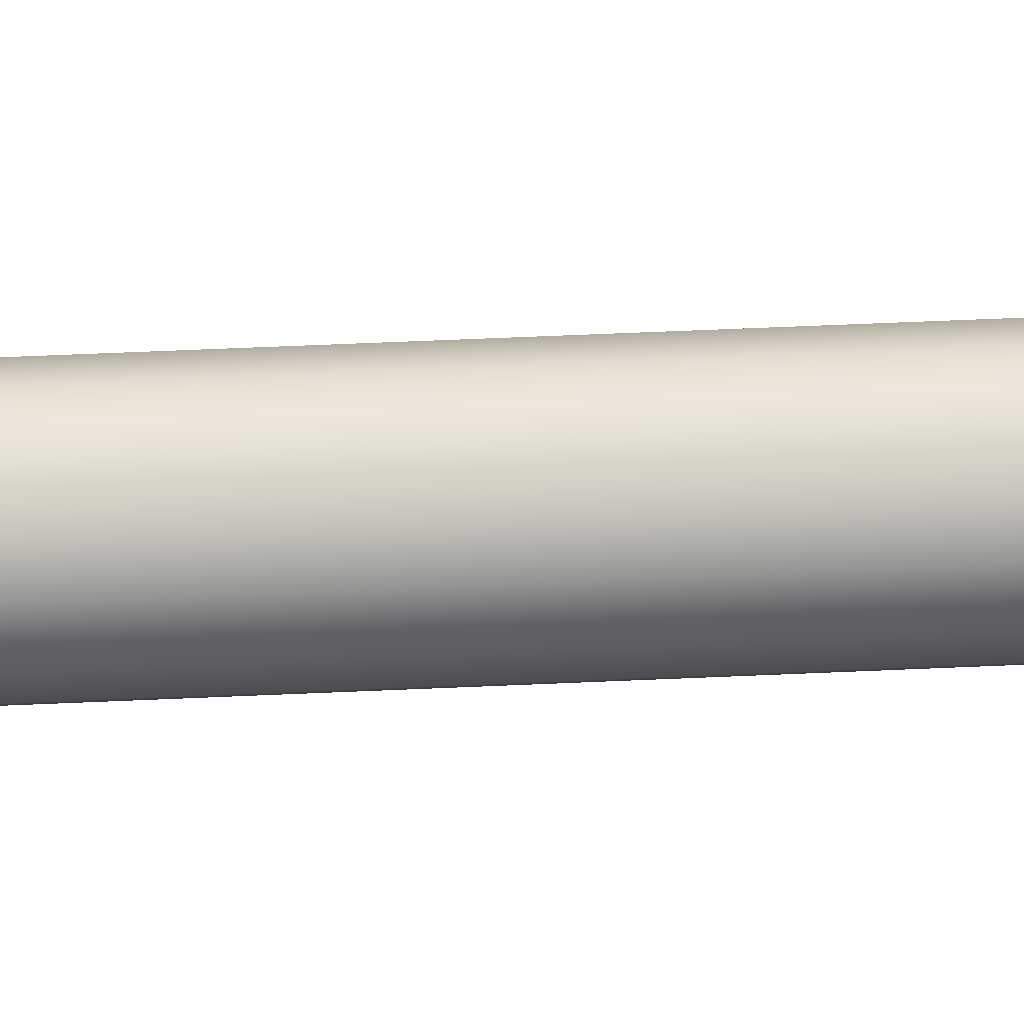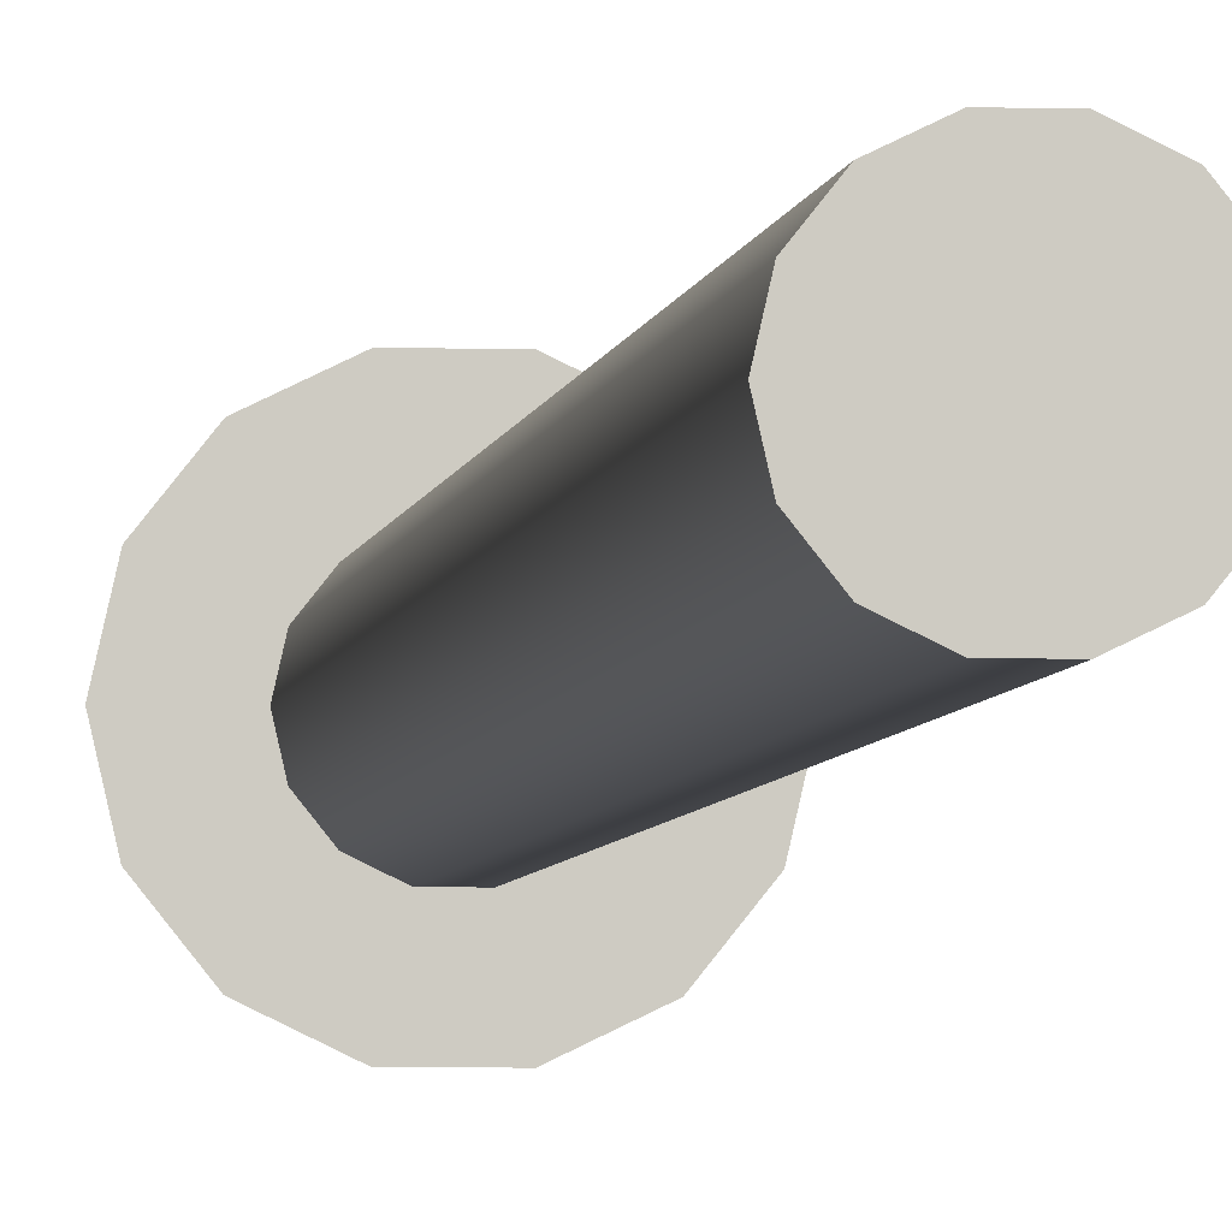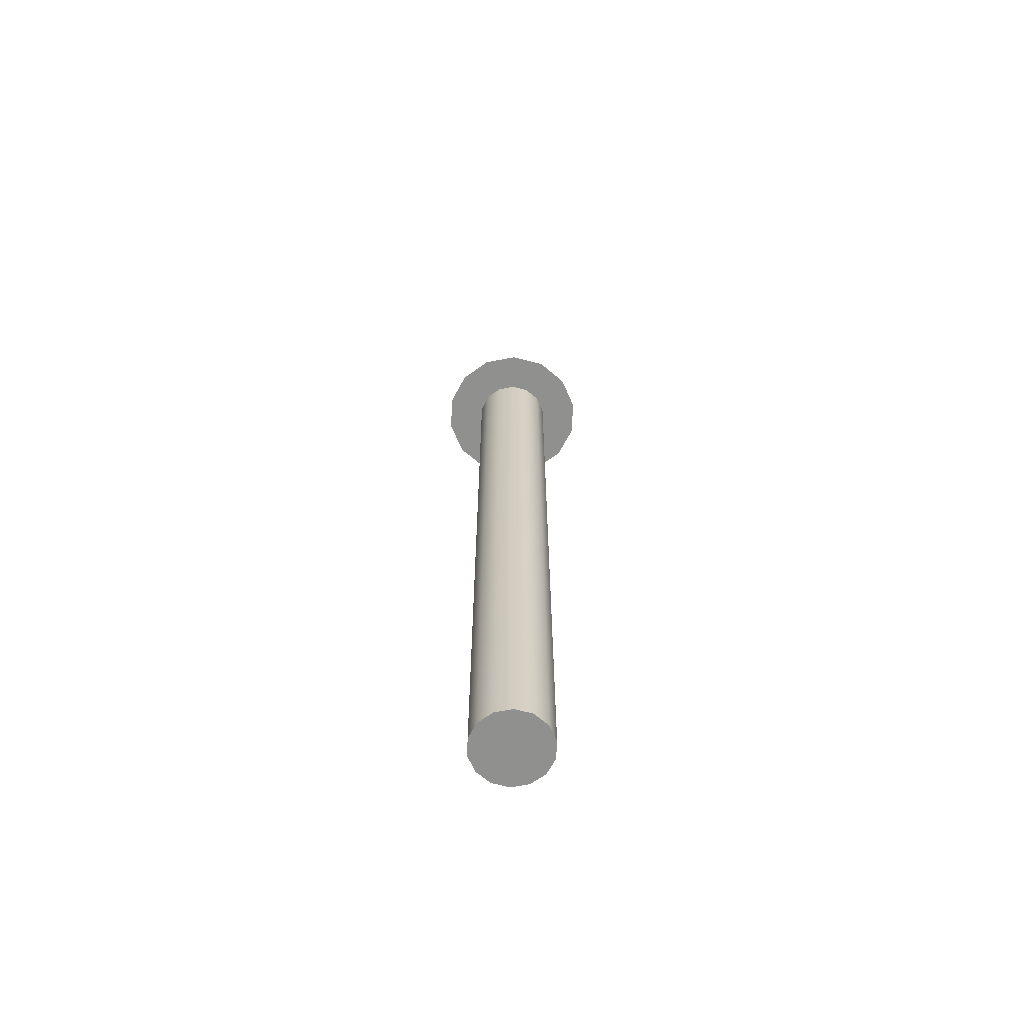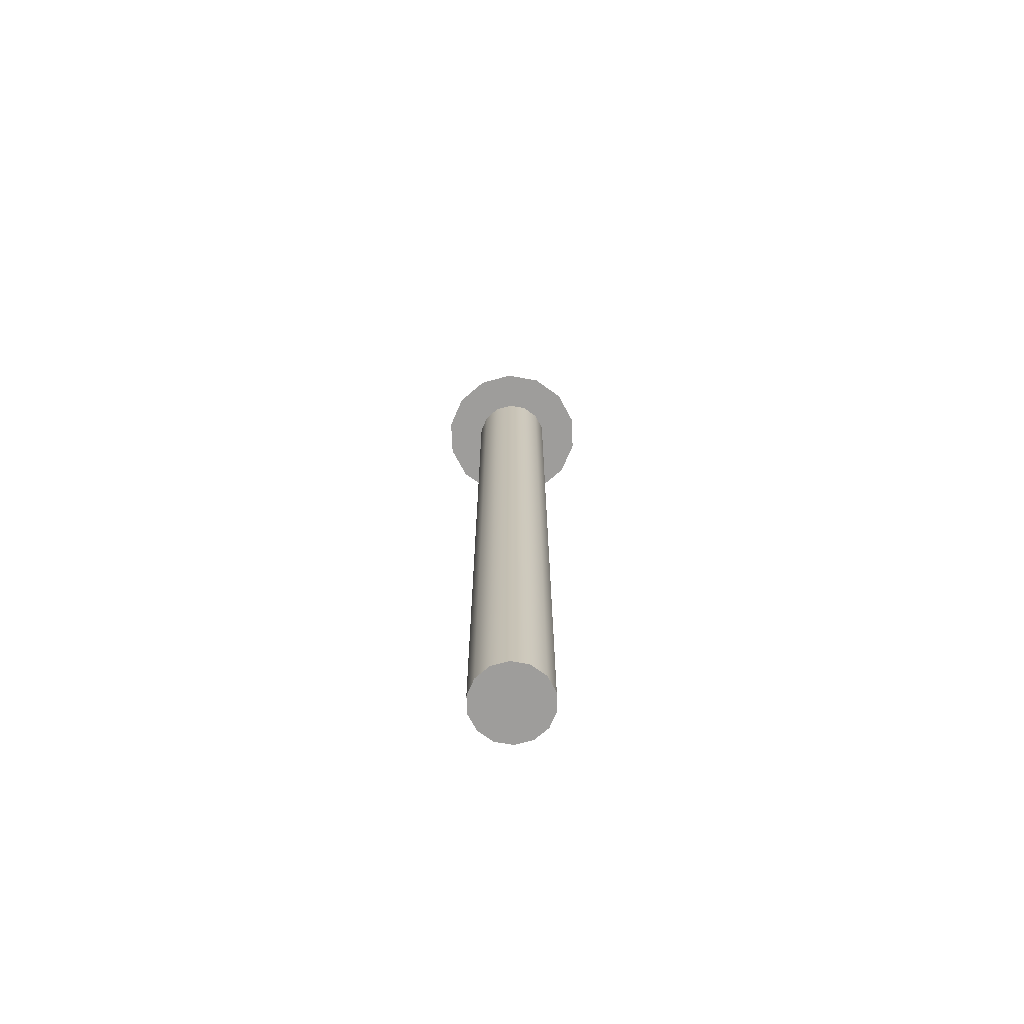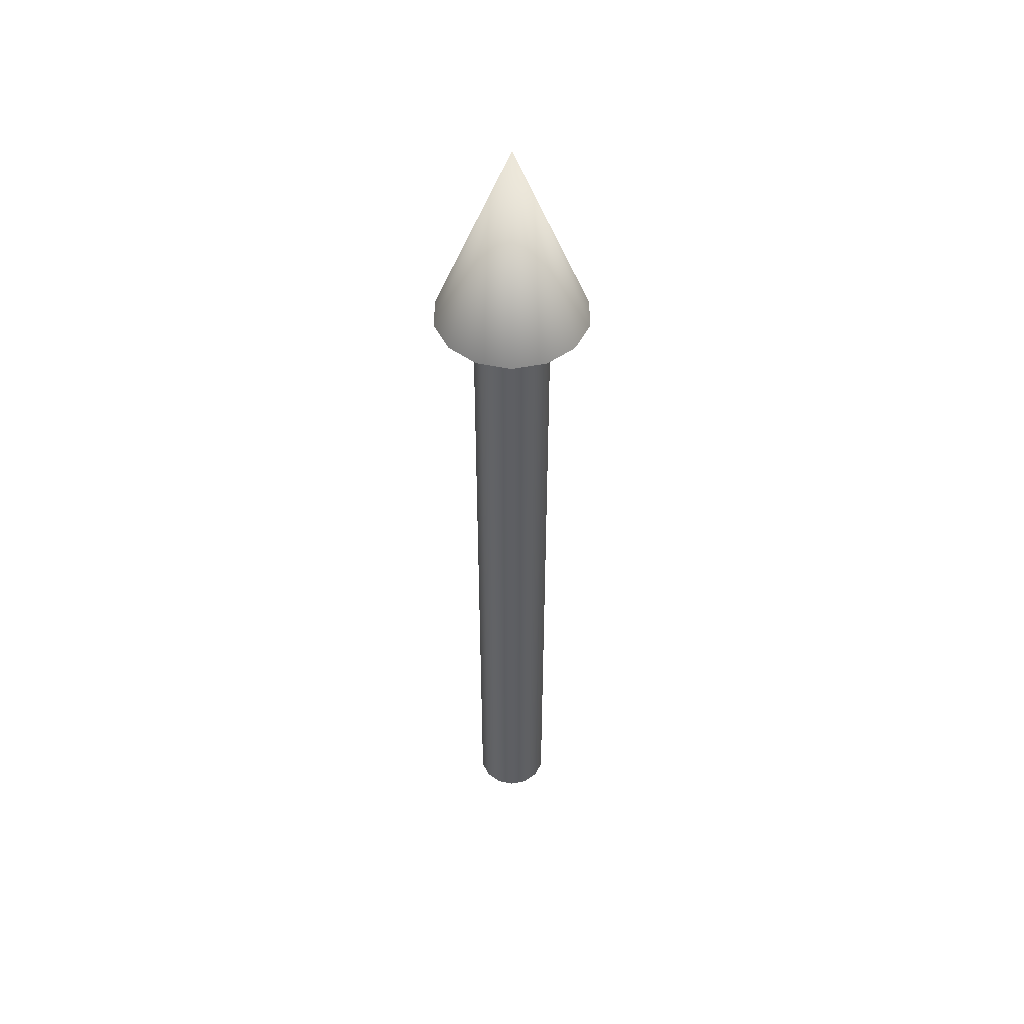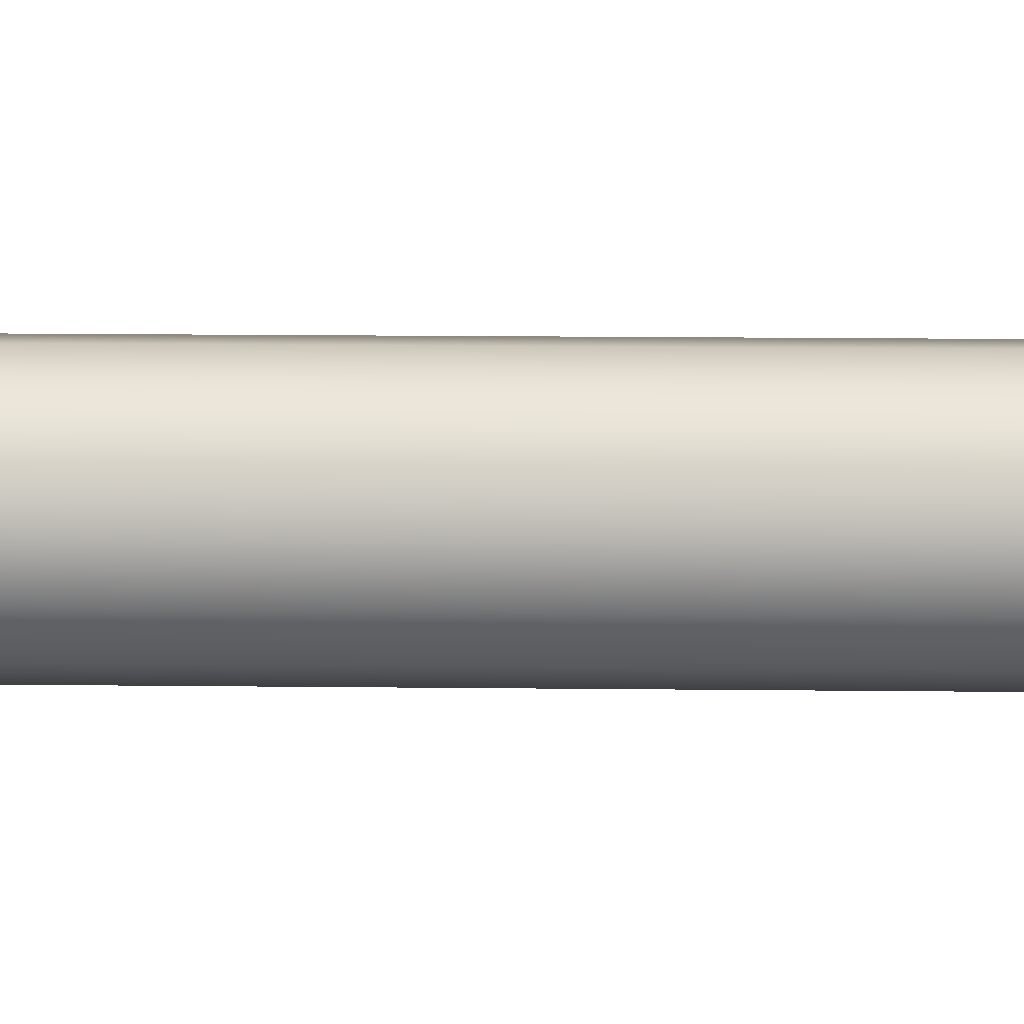
<metadata>
{"format":"obj","ext":"obj","renderer":"f3d","projection":"perspective","resolution":1024,"background":"white","views":[{"elev":48.8,"azim":87.0,"up":"+Y"},{"elev":-3.8,"azim":173.3,"up":"+Y"},{"elev":-65.6,"azim":10.7,"up":"+Z"},{"elev":-70.7,"azim":118.2,"up":"+Z"},{"elev":48.4,"azim":-63.8,"up":"+Z"},{"elev":8.3,"azim":92.5,"up":"+Y"}]}
</metadata>
<code>
v 0.04 0 0
v 0.03604 0.01735 0
v 0.02494 0.03127 0
v 0.008901 0.039 0
v -0.008901 0.039 0
v -0.02494 0.03127 0
v -0.03604 0.01735 0
v -0.04 0 0
v -0.03604 -0.01735 0
v -0.02494 -0.03127 0
v -0.008901 -0.039 0
v 0.008901 -0.039 0
v 0.02494 -0.03127 0
v 0.03604 -0.01735 0
v 0.04 0 0
v 0.03604 0.01735 0
v 0.02494 0.03127 0
v 0.008901 0.039 0
v -0.008901 0.039 0
v -0.02494 0.03127 0
v -0.03604 0.01735 0
v -0.04 0 0
v -0.03604 -0.01735 0
v -0.02494 -0.03127 0
v -0.008901 -0.039 0
v 0.008901 -0.039 0
v 0.02494 -0.03127 0
v 0.03604 -0.01735 0
v 0.04 0 0.8
v 0.03604 0.01735 0.8
v 0.02494 0.03127 0.8
v 0.008901 0.039 0.8
v -0.008901 0.039 0.8
v -0.02494 0.03127 0.8
v -0.03604 0.01735 0.8
v -0.04 0 0.8
v -0.03604 -0.01735 0.8
v -0.02494 -0.03127 0.8
v -0.008901 -0.039 0.8
v 0.008901 -0.039 0.8
v 0.02494 -0.03127 0.8
v 0.03604 -0.01735 0.8
v 0.04 0 0.8
v 0.03604 0.01735 0.8
v 0.02494 0.03127 0.8
v 0.008901 0.039 0.8
v -0.008901 0.039 0.8
v -0.02494 0.03127 0.8
v -0.03604 0.01735 0.8
v -0.04 0 0.8
v -0.03604 -0.01735 0.8
v -0.02494 -0.03127 0.8
v -0.008901 -0.039 0.8
v 0.008901 -0.039 0.8
v 0.02494 -0.03127 0.8
v 0.03604 -0.01735 0.8
v 0.08 0 0.8
v 0.07208 0.03471 0.8
v 0.04988 0.06255 0.8
v 0.0178 0.07799 0.8
v -0.0178 0.07799 0.8
v -0.04988 0.06255 0.8
v -0.07208 0.03471 0.8
v -0.08 0 0.8
v -0.07208 -0.03471 0.8
v -0.04988 -0.06255 0.8
v -0.0178 -0.07799 0.8
v 0.0178 -0.07799 0.8
v 0.04988 -0.06255 0.8
v 0.07208 -0.03471 0.8
v 0 0 1
v 0.08 0 0.8
v 0.07208 0.03471 0.8
v 0.04988 0.06255 0.8
v 0.0178 0.07799 0.8
v -0.0178 0.07799 0.8
v -0.04988 0.06255 0.8
v -0.07208 0.03471 0.8
v -0.08 0 0.8
v -0.07208 -0.03471 0.8
v -0.04988 -0.06255 0.8
v -0.0178 -0.07799 0.8
v 0.0178 -0.07799 0.8
v 0.04988 -0.06255 0.8
v 0.07208 -0.03471 0.8
f 1 3 2
f 1 4 3
f 1 5 4
f 1 6 5
f 1 7 6
f 1 8 7
f 1 9 8
f 1 10 9
f 1 11 10
f 1 12 11
f 1 13 12
f 1 14 13
f 15 30 29
f 15 16 30
f 16 31 30
f 16 17 31
f 17 32 31
f 17 18 32
f 18 33 32
f 18 19 33
f 19 34 33
f 19 20 34
f 20 35 34
f 20 21 35
f 21 36 35
f 21 22 36
f 22 37 36
f 22 23 37
f 23 38 37
f 23 24 38
f 24 39 38
f 24 25 39
f 25 40 39
f 25 26 40
f 26 41 40
f 26 27 41
f 27 42 41
f 27 28 42
f 28 29 42
f 28 15 29
f 43 58 57
f 43 44 58
f 44 59 58
f 44 45 59
f 45 60 59
f 45 46 60
f 46 61 60
f 46 47 61
f 47 62 61
f 47 48 62
f 48 63 62
f 48 49 63
f 49 64 63
f 49 50 64
f 50 65 64
f 50 51 65
f 51 66 65
f 51 52 66
f 52 67 66
f 52 53 67
f 53 68 67
f 53 54 68
f 54 69 68
f 54 55 69
f 55 70 69
f 55 56 70
f 56 57 70
f 56 43 57
f 71 72 73
f 71 73 74
f 71 74 75
f 71 75 76
f 71 76 77
f 71 77 78
f 71 78 79
f 71 79 80
f 71 80 81
f 71 81 82
f 71 82 83
f 71 83 84
f 71 84 85
f 71 85 72

</code>
